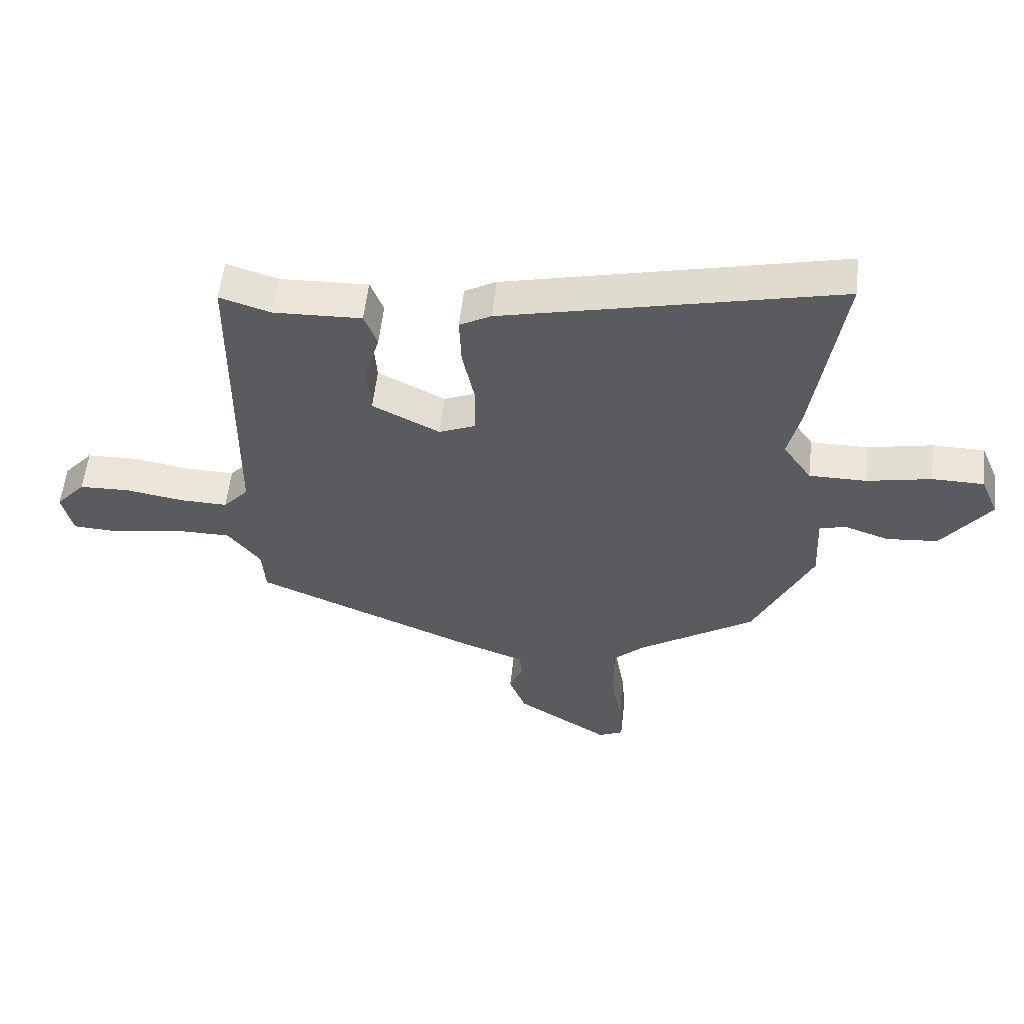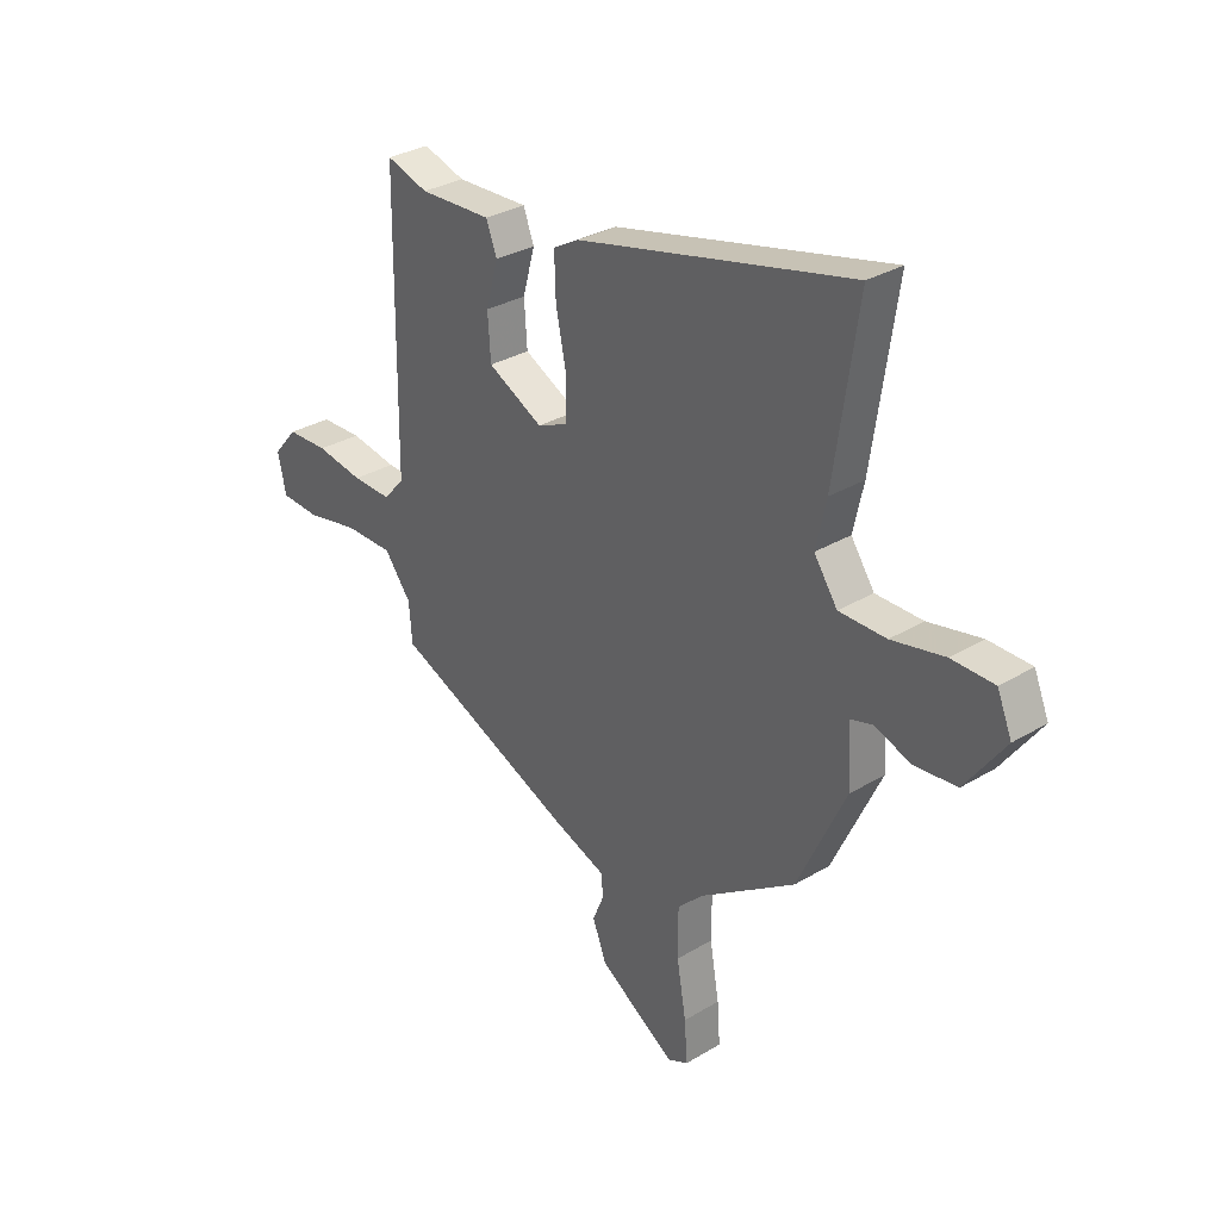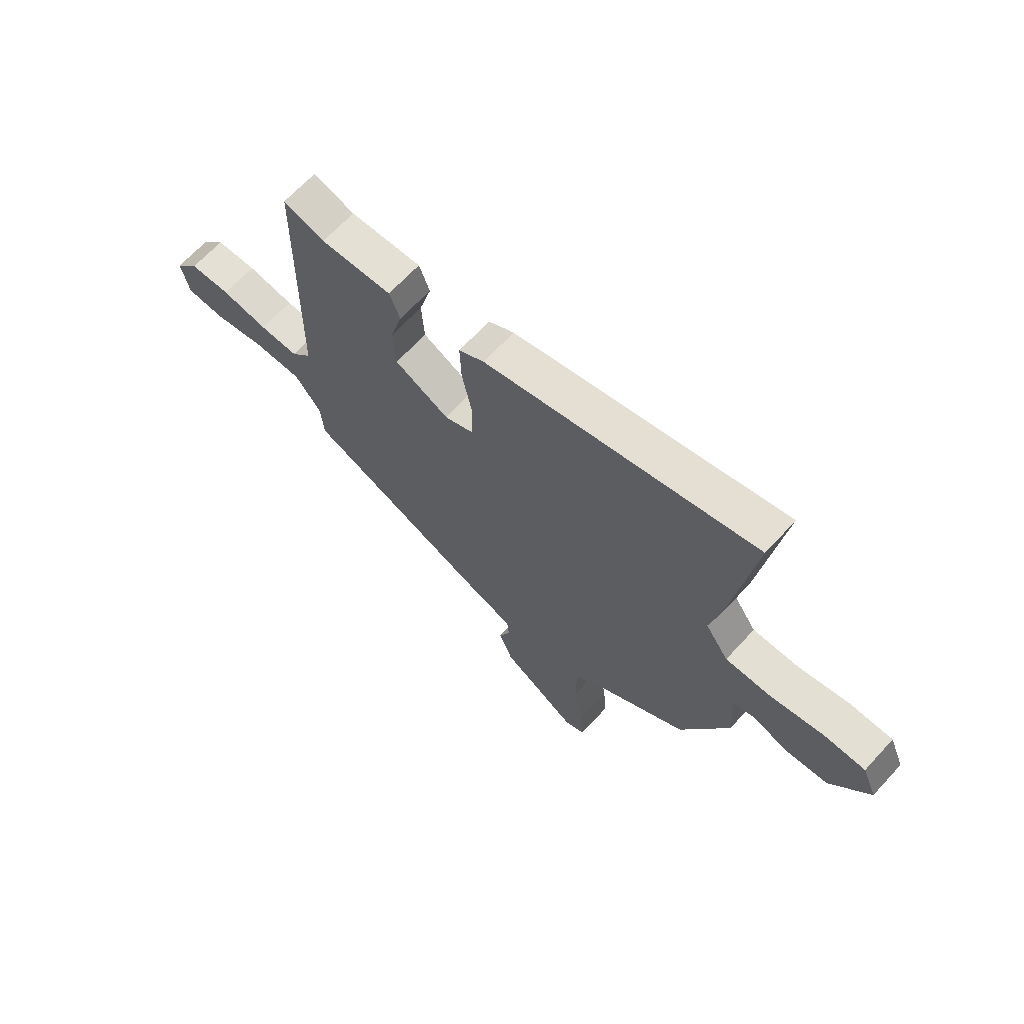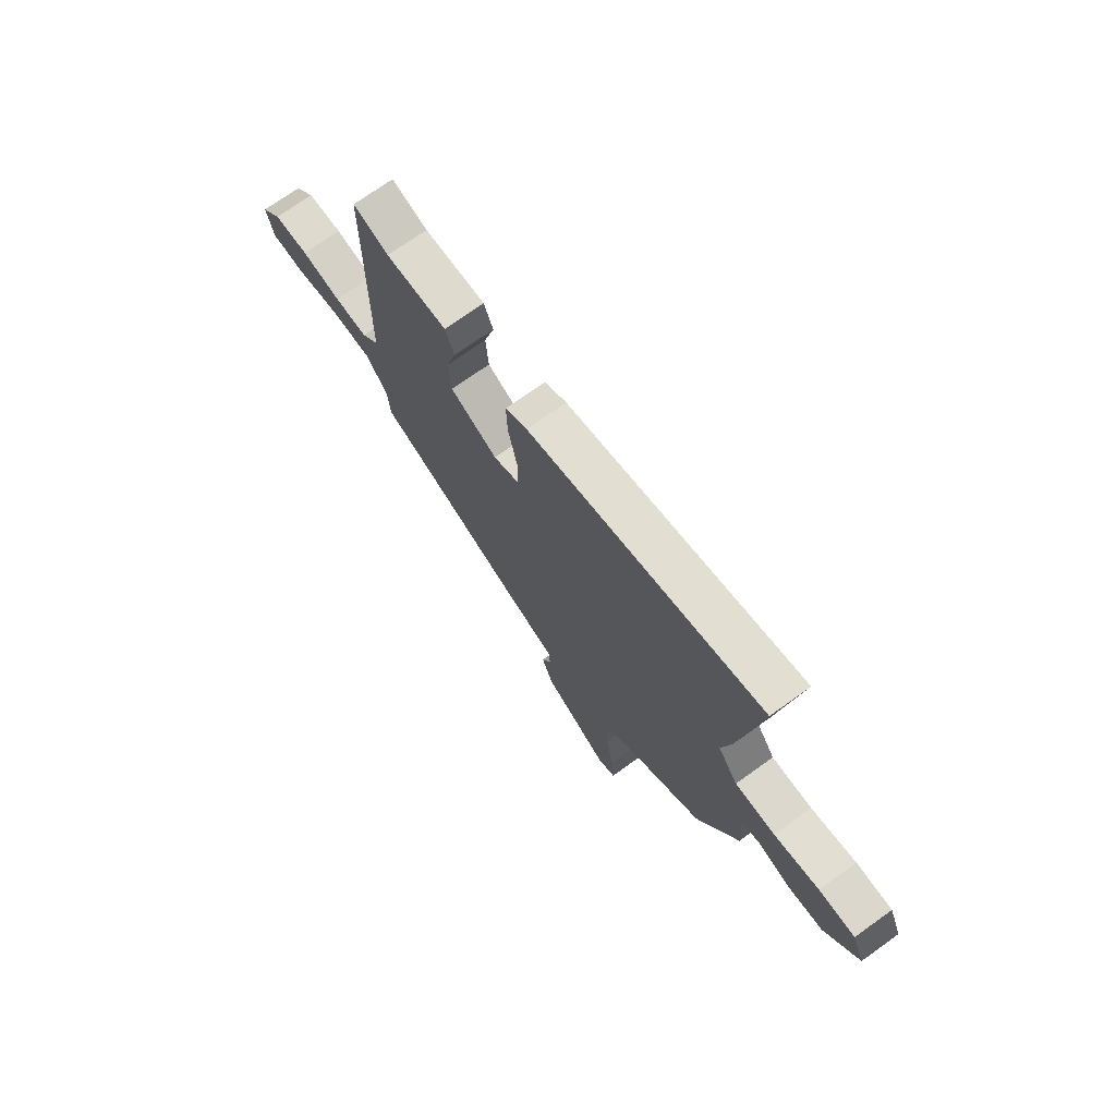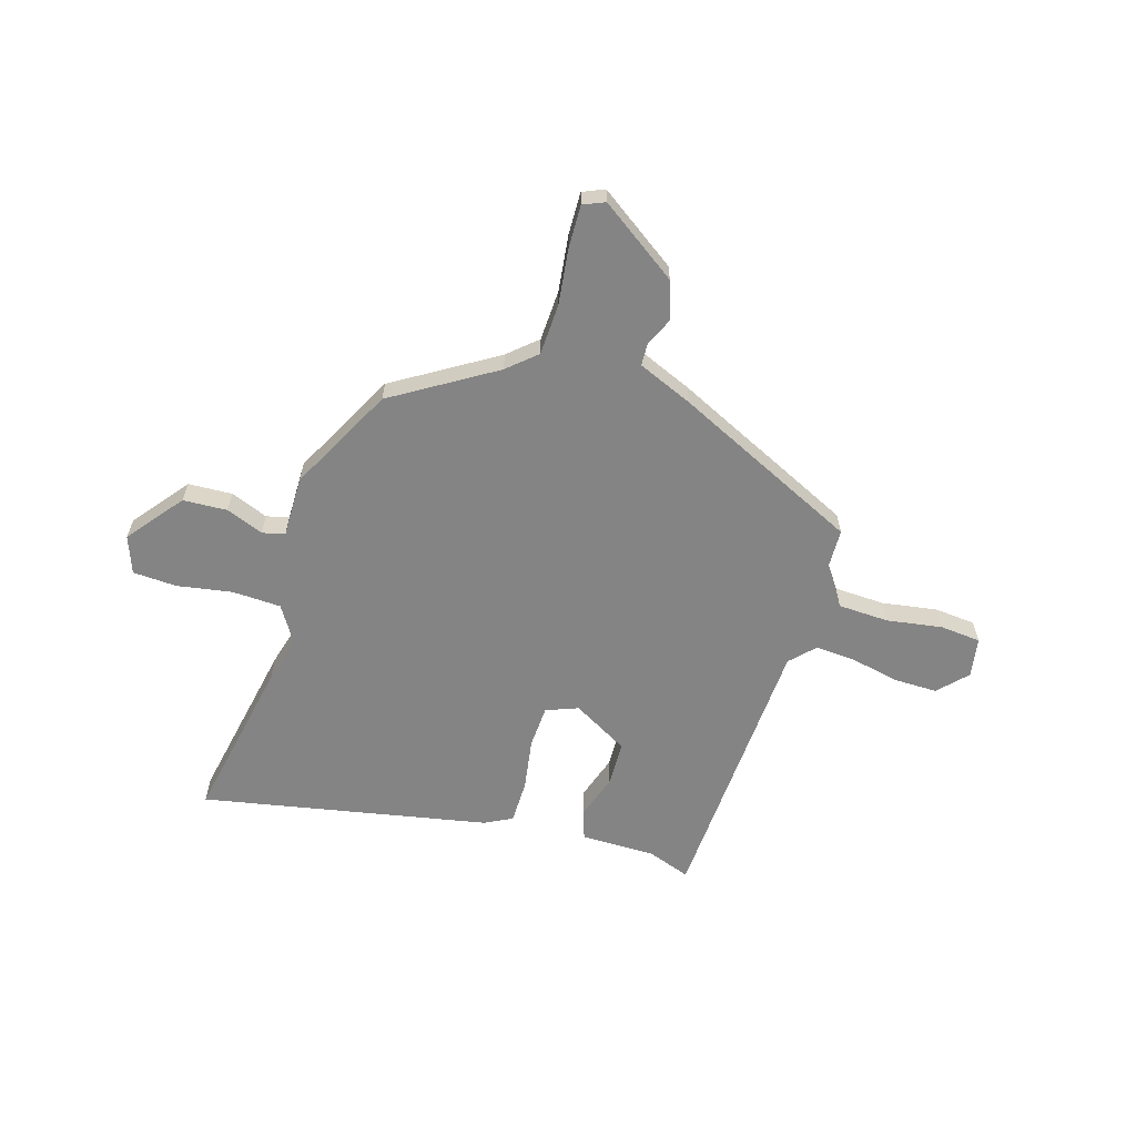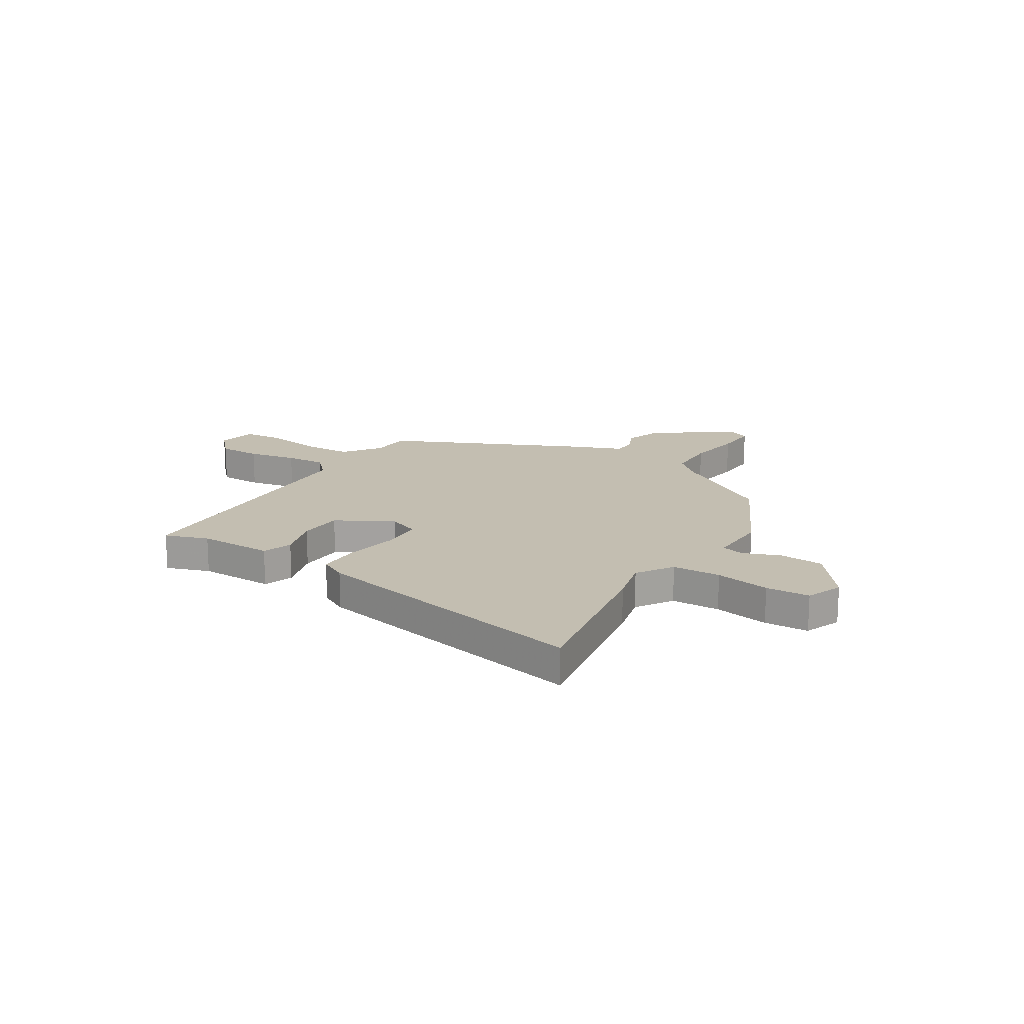
<metadata>
{"format":"obj","ext":"obj","renderer":"f3d","projection":"perspective","resolution":1024,"background":"white","views":[{"elev":56.4,"azim":6.4,"up":"+Z"},{"elev":31.3,"azim":49.5,"up":"+Z"},{"elev":66.6,"azim":42.6,"up":"+Z"},{"elev":72.6,"azim":54.4,"up":"+Z"},{"elev":-61.4,"azim":160.7,"up":"+Y"},{"elev":17.2,"azim":30.4,"up":"+Y"}]}
</metadata>
<code>
v 0.442 0.07 -0.335
v 0.247 0.07 -0.467
v 0.193 0.07 -0.519
v 0.193 0.07 -0.62
v 0.212 0.07 -0.731
v 0.218 0.07 -0.815
v 0.176 0.07 -0.835
v 0.018 0.07 -0.734
v -0.01 0.07 -0.66
v 0.013 0.07 -0.604
v 0.009 0.07 -0.559
v -0.101 0.07 -0.518
v -0.475 0.07 -0.359
v -0.481 0.07 -0.279
v -0.536 0.07 -0.207
v -0.636 0.07 -0.207
v -0.745 0.07 -0.229
v -0.826 0.07 -0.225
v -0.843 0.07 -0.147
v -0.793 0.07 -0.089
v -0.708 0.07 -0.086
v -0.611 0.07 -0.102
v -0.53 0.07 -0.104
v -0.487 0.07 -0.055
v -0.481 0.07 0.502
v -0.395 0.07 0.475
v -0.247 0.07 0.481
v -0.225 0.07 0.423
v -0.25 0.07 0.333
v -0.244 0.07 0.244
v -0.131 0.07 0.186
v -0.069 0.07 0.213
v -0.068 0.07 0.297
v -0.089 0.07 0.4
v -0.092 0.07 0.486
v -0.039 0.07 0.516
v 0.522 0.07 0.65
v 0.474 0.07 0.321
v 0.453 0.07 0.227
v 0.501 0.07 0.157
v 0.597 0.07 0.157
v 0.705 0.07 0.18
v 0.792 0.07 0.179
v 0.822 0.07 0.107
v 0.741 0.07 -0.006
v 0.654 0.07 -0.014
v 0.579 0.07 0.012
v 0.535 0.07 -0.001
v 0.541 0.07 -0.122
v 0.442 0 -0.335
v 0.247 0 -0.467
v 0.193 0 -0.519
v 0.193 0 -0.62
v 0.212 0 -0.731
v 0.218 0 -0.815
v 0.176 0 -0.835
v 0.018 0 -0.734
v -0.01 0 -0.66
v 0.013 0 -0.604
v 0.009 0 -0.559
v -0.101 0 -0.518
v -0.475 0 -0.359
v -0.481 0 -0.279
v -0.536 0 -0.207
v -0.636 0 -0.207
v -0.745 0 -0.229
v -0.826 0 -0.225
v -0.843 0 -0.147
v -0.793 0 -0.089
v -0.708 0 -0.086
v -0.611 0 -0.102
v -0.53 0 -0.104
v -0.487 0 -0.055
v -0.481 0 0.502
v -0.395 0 0.475
v -0.247 0 0.481
v -0.225 0 0.423
v -0.25 0 0.333
v -0.244 0 0.244
v -0.131 0 0.186
v -0.069 0 0.213
v -0.068 0 0.297
v -0.089 0 0.4
v -0.092 0 0.486
v -0.039 0 0.516
v 0.522 0 0.65
v 0.474 0 0.321
v 0.453 0 0.227
v 0.501 0 0.157
v 0.597 0 0.157
v 0.705 0 0.18
v 0.792 0 0.179
v 0.822 0 0.107
v 0.741 0 -0.006
v 0.654 0 -0.014
v 0.579 0 0.012
v 0.535 0 -0.001
v 0.541 0 -0.122
f 48 49 1 2
f 45 46 47
f 44 45 47
f 43 44 47
f 42 43 47
f 41 42 47
f 40 41 47 48
f 48 2 3
f 40 48 3
f 39 40 3
f 38 39 3
f 37 38 3
f 36 37 3
f 35 36 3
f 34 35 3
f 33 34 3
f 26 27 28 29
f 26 29 30
f 25 26 30
f 24 25 30
f 20 21 22
f 19 20 22
f 18 19 22
f 17 18 22
f 16 17 22
f 15 16 22 23
f 14 15 23 24
f 24 30 31
f 14 24 31
f 13 14 31
f 12 13 31
f 11 12 31
f 8 9 10
f 7 8 10
f 6 7 10
f 5 6 10
f 4 5 10
f 32 33 3 4
f 11 31 32 4
f 4 10 11
f 51 50 98 97
f 96 95 94
f 96 94 93
f 96 93 92
f 96 92 91
f 96 91 90
f 97 96 90 89
f 52 51 97
f 52 97 89
f 52 89 88
f 52 88 87
f 52 87 86
f 52 86 85
f 52 85 84
f 52 84 83
f 52 83 82
f 78 77 76 75
f 79 78 75
f 79 75 74
f 79 74 73
f 71 70 69
f 71 69 68
f 71 68 67
f 71 67 66
f 71 66 65
f 72 71 65 64
f 73 72 64 63
f 80 79 73
f 80 73 63
f 80 63 62
f 80 62 61
f 80 61 60
f 59 58 57
f 59 57 56
f 59 56 55
f 59 55 54
f 59 54 53
f 53 52 82 81
f 53 81 80 60
f 60 59 53
f 1 50 51 2
f 2 51 52 3
f 3 52 53 4
f 4 53 54 5
f 5 54 55 6
f 6 55 56 7
f 7 56 57 8
f 8 57 58 9
f 9 58 59 10
f 10 59 60 11
f 11 60 61 12
f 12 61 62 13
f 13 62 63 14
f 14 63 64 15
f 15 64 65 16
f 16 65 66 17
f 17 66 67 18
f 18 67 68 19
f 19 68 69 20
f 20 69 70 21
f 21 70 71 22
f 22 71 72 23
f 23 72 73 24
f 24 73 74 25
f 25 74 75 26
f 26 75 76 27
f 27 76 77 28
f 28 77 78 29
f 29 78 79 30
f 30 79 80 31
f 31 80 81 32
f 32 81 82 33
f 33 82 83 34
f 34 83 84 35
f 35 84 85 36
f 36 85 86 37
f 37 86 87 38
f 38 87 88 39
f 39 88 89 40
f 40 89 90 41
f 41 90 91 42
f 42 91 92 43
f 43 92 93 44
f 44 93 94 45
f 45 94 95 46
f 46 95 96 47
f 47 96 97 48
f 48 97 98 49
f 49 98 50 1

</code>
